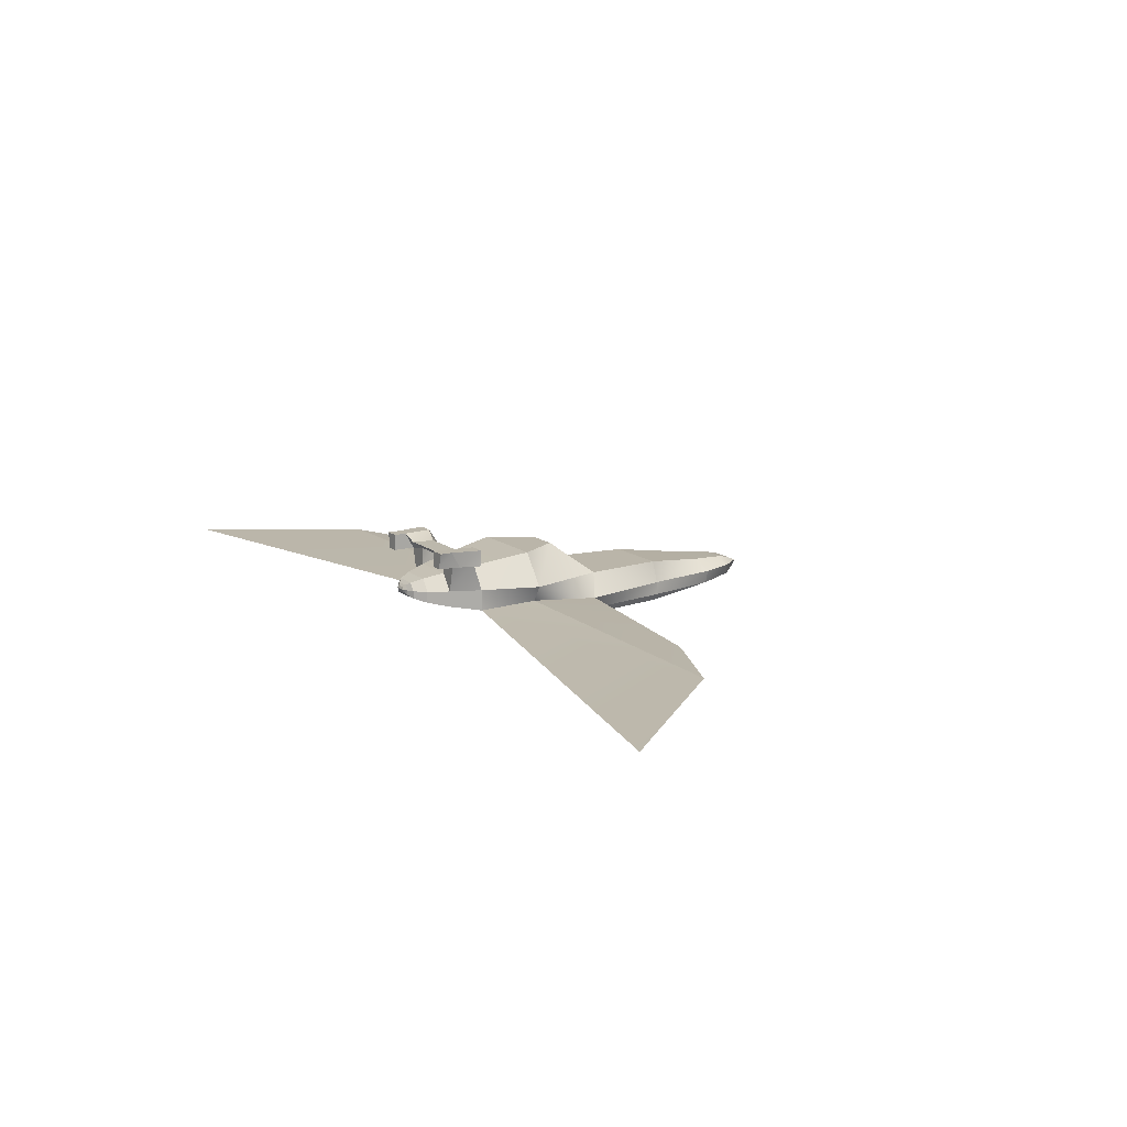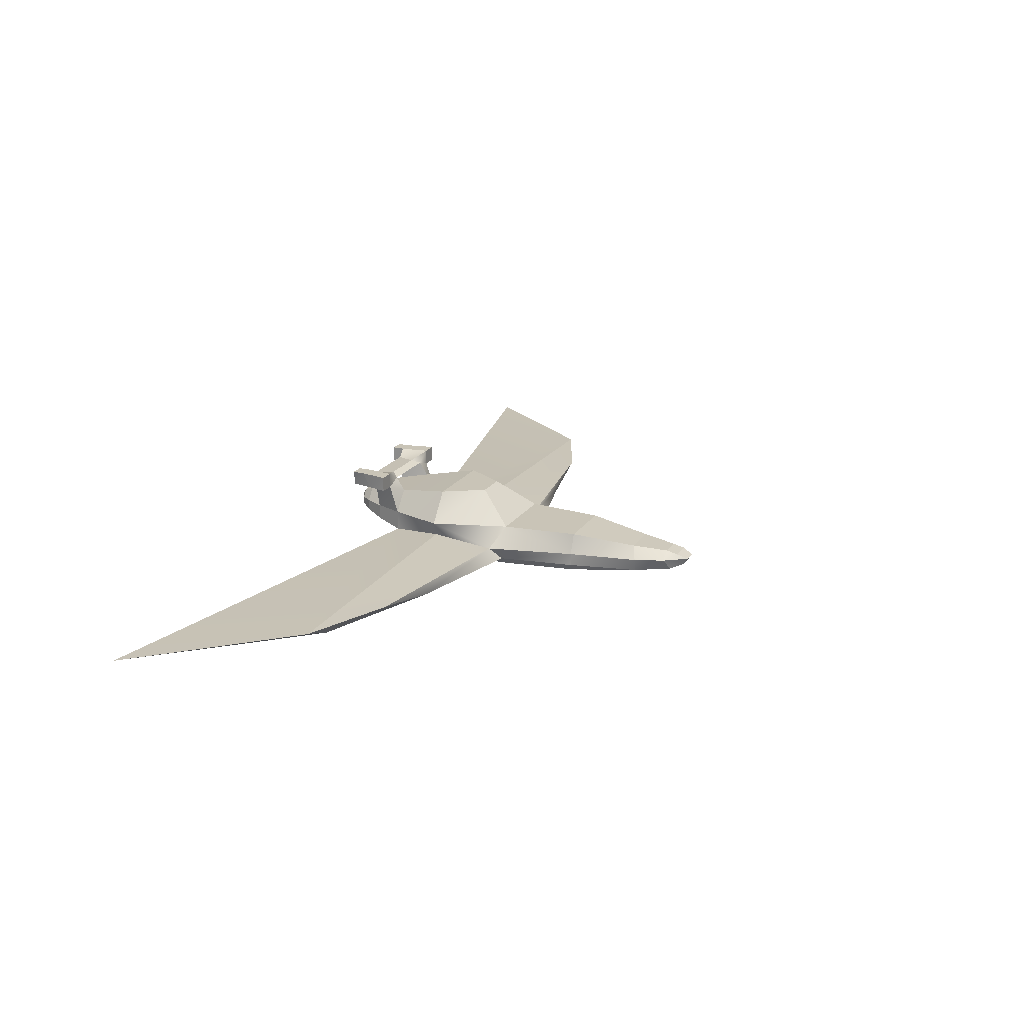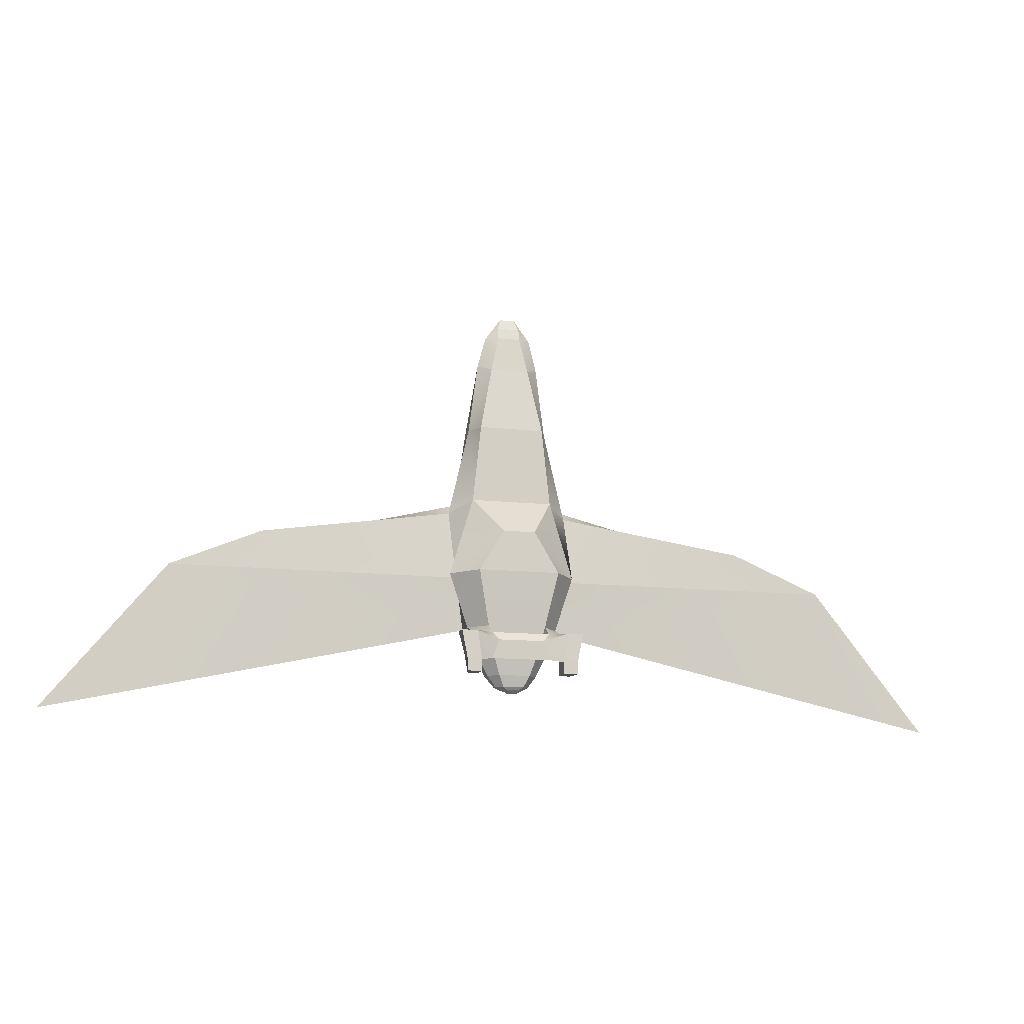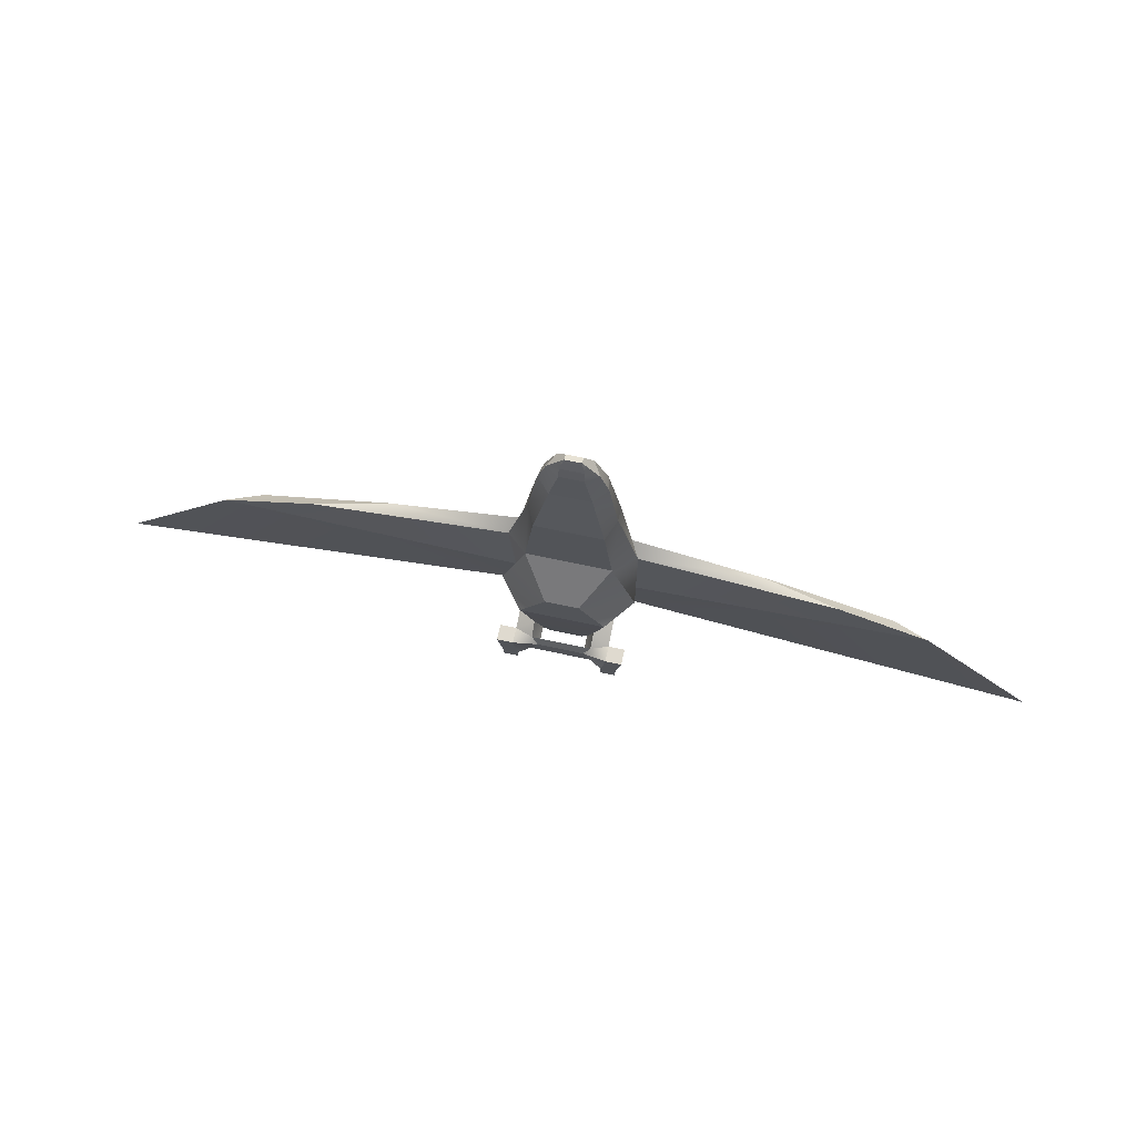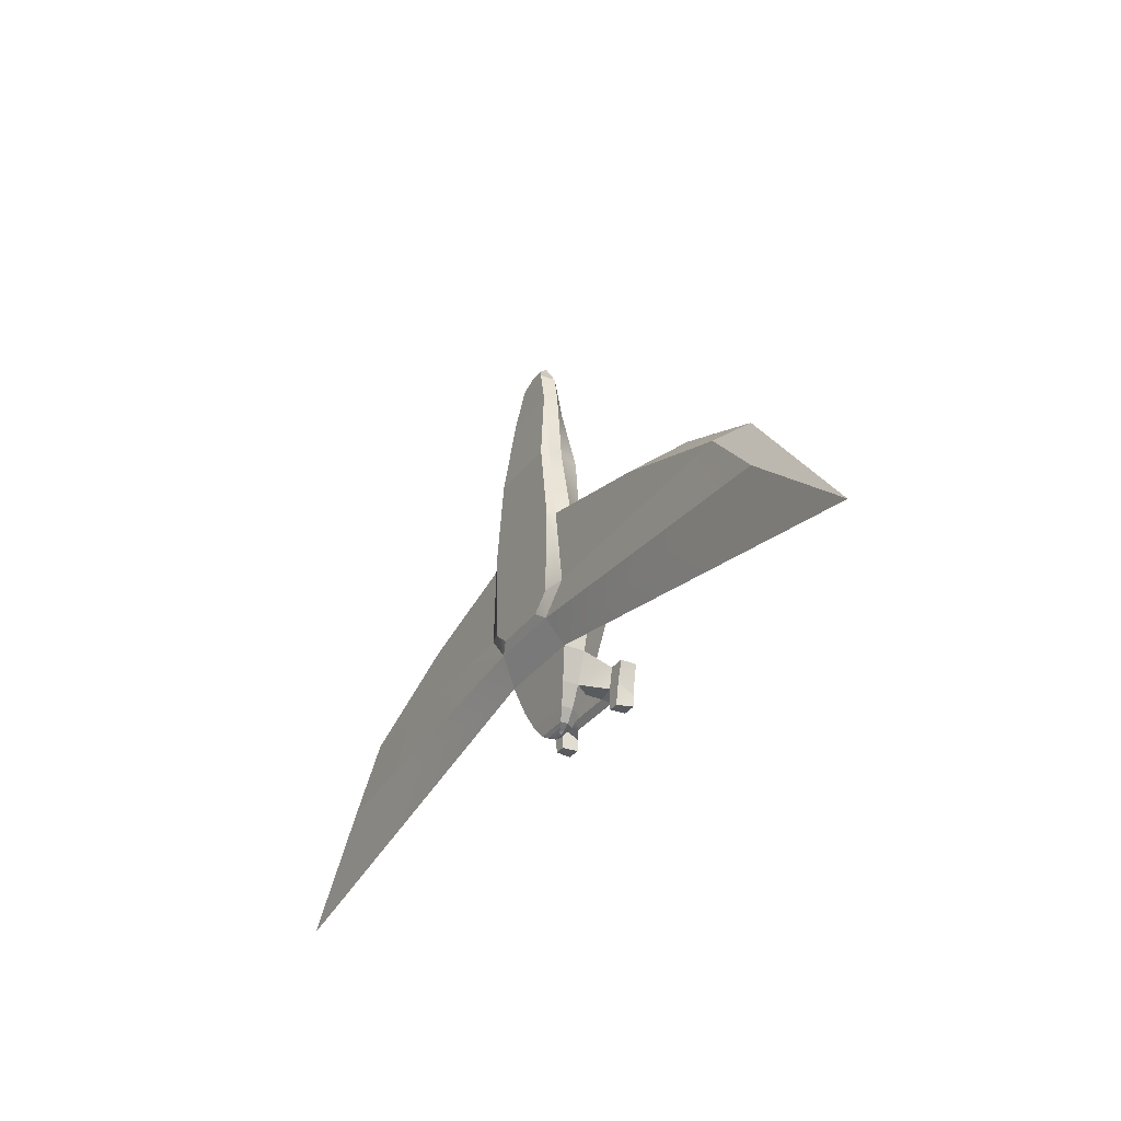
<metadata>
{"format":"obj","ext":"obj","renderer":"f3d","projection":"perspective","resolution":1024,"background":"white","views":[{"elev":13.6,"azim":-121.2,"up":"+Y"},{"elev":20.0,"azim":-66.2,"up":"+Y"},{"elev":-12.2,"azim":164.7,"up":"+Z"},{"elev":70.6,"azim":-168.0,"up":"+Z"},{"elev":-32.4,"azim":60.2,"up":"+Z"}]}
</metadata>
<code>
o Cube.001
v 3.191 1 7.595
v -3.191 1 7.595
v -4.003 1 0
v 4.003 1 0
v 6.31 1 -7.595
v 4.003 3.956 -7.595
v 2.869 3.066 -12.95
v 4.522 1 -12.95
v -5.536 -0.5168 -7.72
v -6.31 1 -7.595
v -6.034 -1 -1.107
v -4.003 -1 7.595
v -3.093 -0.9065 14.53
v -2.76 -2.171 14.54
v -4.003 -2.264 7.606
v 4.003 -1 7.595
v 6.034 -1 -1.107
v -1.899 0.2336 13.96
v -1.105 -0.07126 17.46
v -2.328 -0.7887 17.46
v -5.181 -2.264 0.01132
v 1.899 0.2336 13.96
v 3.093 -0.9065 14.53
v 1.105 -0.07126 17.46
v 1.105 -0.3387 18.57
v -1.105 -0.3387 18.57
v -3.835 -2.497 -10.3
v -4.522 -1 -12.95
v -45.37 -1.529 -21.78
v -35.15 -2.264 -12.94
v 2.328 -0.7887 17.46
v -0.7494 -0.7887 19.65
v 0.7494 -0.7887 19.65
v 4.522 -1 -12.95
v 3.835 -2.497 -10.3
v 35.15 -2.264 -12.94
v 45.37 -1.529 -21.78
v 1.586 3.956 -3.604
v -1.586 3.956 -3.604
v -4.003 3.956 -7.595
v 5.353 -0.5168 -7.72
v 0.7494 -1.421 19.28
v -0.7494 -1.421 19.28
v -4.522 1 -12.95
v -2.869 3.066 -12.95
v -2.169 2.568 -15.79
v 2.169 2.568 -15.79
v 2.169 4.159 -15.79
v 2.869 4.375 -13.82
v -1.584 -1.866 18.03
v -3.419 -0.5069 -15.79
v 3.419 -0.5069 -15.79
v 2.431 -0.06498 -17.69
v -2.431 -0.06498 -17.69
v 3.419 1.005 -15.79
v 1.542 2.121 -17.69
v 2.431 1.01 -17.69
v -3.419 1.005 -15.79
v 4.522 3.798 -13.82
v 4.113 3.803 -15.79
v -1.542 2.121 -17.69
v -1.023 1.751 -18.77
v 1.023 1.751 -18.77
v -2.431 1.01 -17.69
v -1.612 1.014 -18.77
v -1.612 0.3012 -18.77
v 1.612 0.3012 -18.77
v 1.612 0.3012 -18.77
v -1.612 0.3012 -18.77
v 1.612 1.014 -18.77
v 1.023 1.751 -18.77
v 1.612 1.014 -18.77
v -1.023 1.751 -18.77
v -0.6391 1.477 -19.08
v 0.6391 1.477 -19.08
v -1.612 1.014 -18.77
v -1.007 1.017 -19.08
v -1.007 0.5716 -19.08
v 1.007 0.5716 -19.08
v 0.4866 0.8045 -19.28
v -0.4866 0.8045 -19.28
v 1.007 1.017 -19.08
v 0.3087 1.242 -19.28
v 0.4866 1.02 -19.38
v -0.4866 1.02 -19.38
v -0.3087 1.242 -19.28
v -3.579 -2.917 7.608
v -2.736 -2.917 -9.45
v 2.736 -2.917 -9.45
v 2.76 -2.171 14.54
v 1.584 -1.866 18.03
v 4.003 -2.264 7.606
v 3.579 -2.917 7.608
v 6.31 -2.264 -7.584
v 4.503 -2.917 -7.971
v 33.72 -1 -7.595
v 5.181 -2.264 0.01132
v -17.6 -2.264 -3.021
v -24.79 -1 -3.877
v -4.522 3.798 -13.82
v -2.869 4.375 -13.82
v -2.169 4.159 -15.79
v -4.113 3.803 -15.79
v -4.113 3.803 -15.79
v -4.522 3.798 -13.82
v 4.113 3.803 -15.79
v 4.522 3.798 -13.82
v 6.076 3.798 -13.82
v 5.526 3.803 -15.79
v 5.181 -2.264 0.01132
v 6.31 -2.264 -7.584
v -4.522 -1 -12.95
v -6.31 -2.264 -7.584
v -6.31 -2.264 -7.584
v -5.181 -2.264 0.01132
v 4.522 -1 -12.95
v 2.215 4.762 -14.58
v -2.215 4.762 -14.58
v -2.953 4.673 -16.42
v 2.953 4.673 -16.42
v 24.79 -1 -3.877
v 30.19 -2.264 -7.584
v 17.6 -2.264 -3.021
v -33.72 -1 -7.595
v -30.19 -2.264 -7.584
v -4.113 5.318 -16.64
v -4.522 5.313 -13.82
v -6.076 5.313 -13.82
v -5.526 5.318 -16.64
v 4.113 5.318 -16.64
v 4.522 5.313 -13.82
v 4.713 -2.917 0.01352
v -4.713 -2.917 0.01352
v -4.503 -2.917 -7.971
v -6.076 3.798 -13.82
v -5.526 3.803 -15.79
v 6.076 5.313 -13.82
v 5.526 5.318 -16.64
v -5.157 3.803 -17.83
v -5.526 5.318 -17.78
v 4.113 5.318 -17.78
v 5.526 5.318 -17.78
v -4.113 3.803 -17.83
v -4.113 5.318 -17.78
v 4.113 3.803 -17.83
v 5.157 3.803 -17.83
f 2 4 1
f 6 8 5
f 10 11 9
f 13 15 12
f 16 4 17
f 12 18 13
f 18 20 13
f 12 21 11
f 1 18 2
f 16 22 1
f 24 26 19
f 28 30 27
f 22 19 18
f 22 31 24
f 26 33 32
f 31 25 24
f 20 26 32
f 34 36 37
f 39 6 38
f 5 38 6
f 4 41 17
f 3 12 11
f 33 43 32
f 3 38 4
f 10 39 3
f 40 44 45
f 7 46 47
f 47 49 7
f 9 44 10
f 20 43 50
f 41 8 34
f 40 7 6
f 52 54 51
f 47 57 55
f 44 51 58
f 55 59 60
f 34 51 28
f 8 52 34
f 61 63 56
f 61 65 62
f 55 53 52
f 46 64 61
f 46 56 47
f 58 54 64
f 66 68 69
f 70 71 72
f 64 66 65
f 56 70 57
f 53 66 54
f 57 67 53
f 73 75 71
f 73 77 74
f 67 72 68
f 62 76 73
f 63 73 71
f 65 69 76
f 79 81 78
f 75 84 82
f 76 78 77
f 71 82 72
f 68 78 69
f 72 79 68
f 84 81 80
f 84 86 85
f 82 80 79
f 74 85 86
f 74 83 75
f 77 81 85
f 15 14 87
f 27 89 35
f 14 91 90
f 50 42 91
f 92 93 90
f 35 95 94
f 34 96 41
f 20 14 13
f 23 92 90
f 28 35 34
f 16 97 92
f 11 98 99
f 31 90 91
f 31 42 33
f 45 100 101
f 46 103 58
f 100 104 105
f 107 109 106
f 7 59 8
f 46 101 102
f 47 60 48
f 5 41 4
f 94 110 111
f 9 28 112
f 21 114 115
f 97 115 110
f 28 116 112
f 118 120 117
f 34 41 116
f 58 100 44
f 94 114 111
f 118 49 101
f 121 122 123
f 99 125 124
f 124 30 29
f 96 36 122
f 94 123 122
f 17 123 97
f 41 121 17
f 9 99 124
f 113 98 21
f 27 125 113
f 28 124 29
f 35 122 36
f 60 107 106
f 127 129 126
f 119 104 102
f 106 120 48
f 131 49 117
f 101 127 118
f 131 120 130
f 119 127 126
f 93 133 87
f 90 87 14
f 132 134 133
f 95 88 134
f 94 132 97
f 92 132 93
f 113 133 134
f 27 134 88
f 15 133 21
f 136 128 135
f 109 137 138
f 131 108 107
f 129 139 140
f 105 136 135
f 130 142 138
f 105 128 127
f 131 138 137
f 144 139 143
f 141 146 142
f 104 139 136
f 126 143 104
f 106 146 145
f 129 144 126
f 138 146 109
f 130 145 141
f 49 102 101
f 102 120 119
f 2 3 4
f 6 7 8
f 10 3 11
f 13 14 15
f 16 1 4
f 12 2 18
f 18 19 20
f 12 15 21
f 1 22 18
f 16 23 22
f 24 25 26
f 28 29 30
f 22 24 19
f 22 23 31
f 26 25 33
f 31 33 25
f 20 19 26
f 34 35 36
f 39 40 6
f 5 4 38
f 3 2 12
f 33 42 43
f 3 39 38
f 10 40 39
f 40 10 44
f 7 45 46
f 47 48 49
f 9 28 44
f 20 32 43
f 41 5 8
f 40 45 7
f 52 53 54
f 47 56 57
f 44 28 51
f 55 8 59
f 34 52 51
f 8 55 52
f 61 62 63
f 61 64 65
f 55 57 53
f 46 58 64
f 46 61 56
f 58 51 54
f 66 67 68
f 70 63 71
f 64 54 66
f 56 63 70
f 53 67 66
f 57 70 67
f 73 74 75
f 73 76 77
f 67 70 72
f 62 65 76
f 63 62 73
f 65 66 69
f 79 80 81
f 75 83 84
f 76 69 78
f 71 75 82
f 68 79 78
f 72 82 79
f 84 85 81
f 84 83 86
f 82 84 80
f 74 77 85
f 74 86 83
f 77 78 81
f 27 88 89
f 14 50 91
f 50 43 42
f 35 89 95
f 34 37 96
f 20 50 14
f 23 16 92
f 28 27 35
f 16 17 97
f 11 21 98
f 31 23 90
f 31 91 42
f 45 44 100
f 46 102 103
f 100 103 104
f 107 108 109
f 7 49 59
f 46 45 101
f 47 55 60
f 94 97 110
f 21 113 114
f 97 21 115
f 28 34 116
f 118 119 120
f 58 103 100
f 94 113 114
f 118 117 49
f 121 96 122
f 99 98 125
f 124 125 30
f 96 37 36
f 94 97 123
f 17 121 123
f 41 96 121
f 9 11 99
f 113 125 98
f 27 30 125
f 28 9 124
f 35 94 122
f 60 59 107
f 127 128 129
f 119 126 104
f 106 130 120
f 131 107 49
f 101 105 127
f 131 117 120
f 119 118 127
f 93 132 133
f 90 93 87
f 132 95 134
f 95 89 88
f 94 95 132
f 92 97 132
f 113 21 133
f 27 113 134
f 15 87 133
f 136 129 128
f 109 108 137
f 131 137 108
f 129 136 139
f 105 104 136
f 130 141 142
f 105 135 128
f 131 130 138
f 144 140 139
f 141 145 146
f 104 143 139
f 126 144 143
f 106 109 146
f 129 140 144
f 138 142 146
f 130 106 145
f 49 48 102
f 102 48 120

</code>
